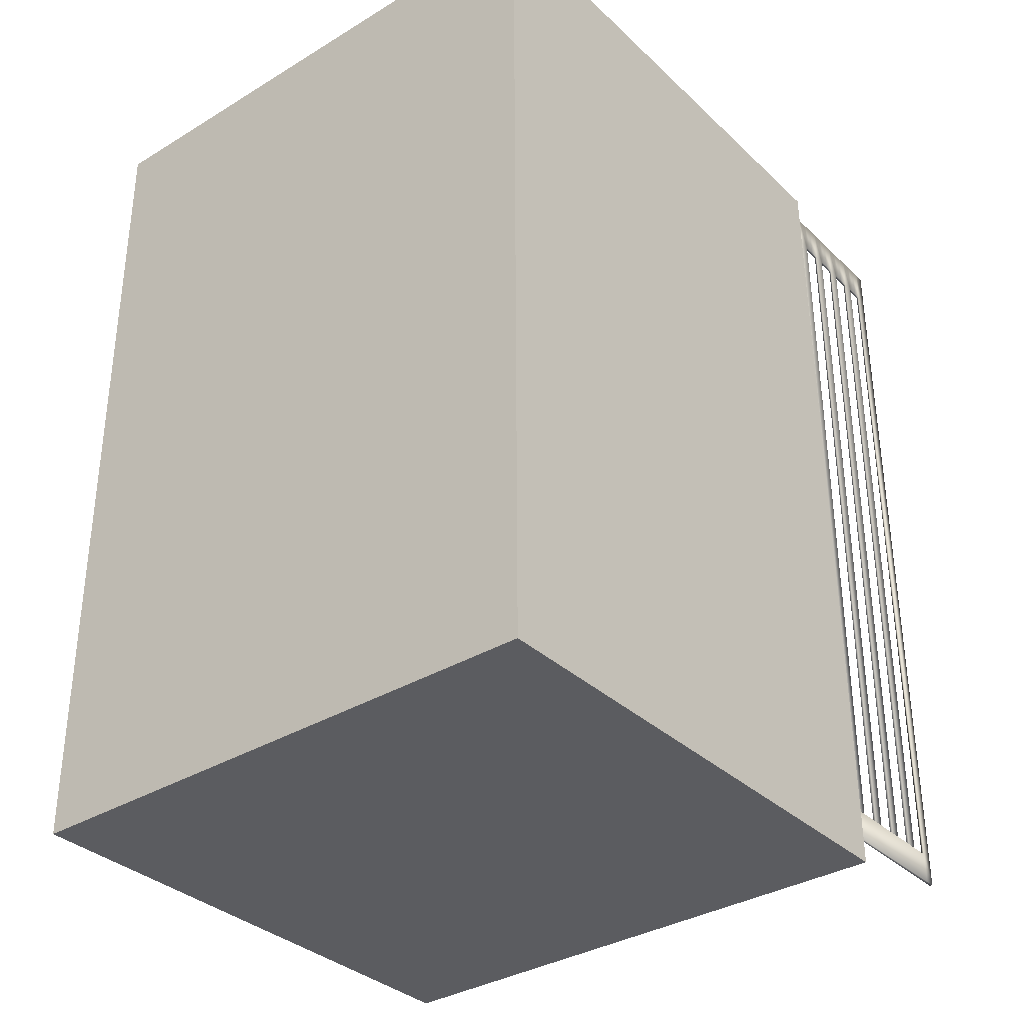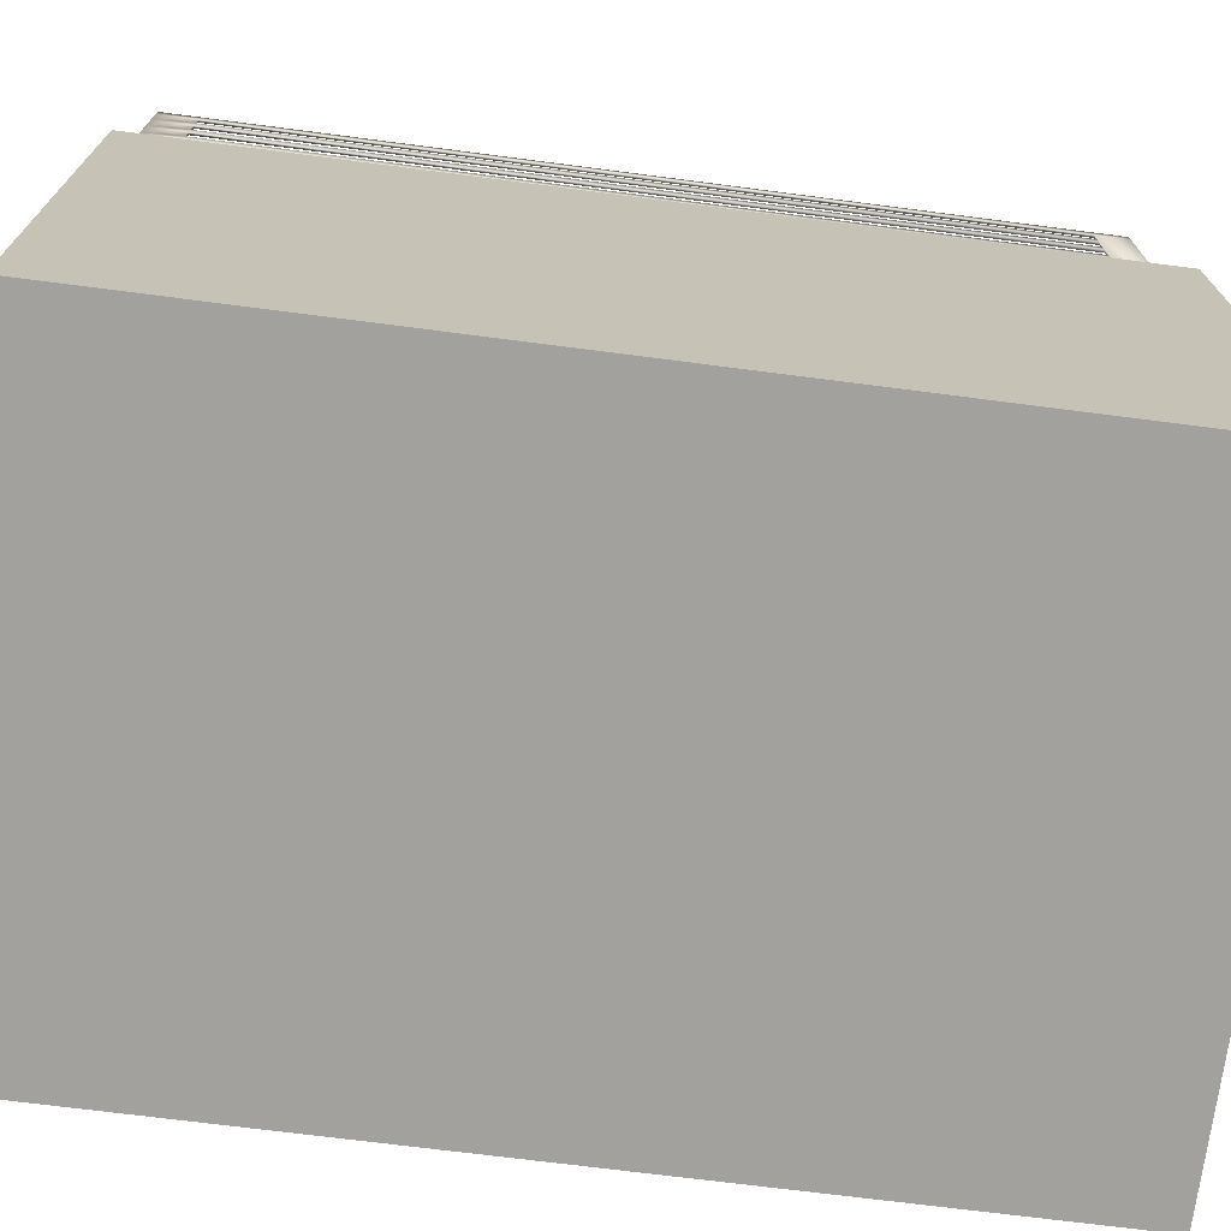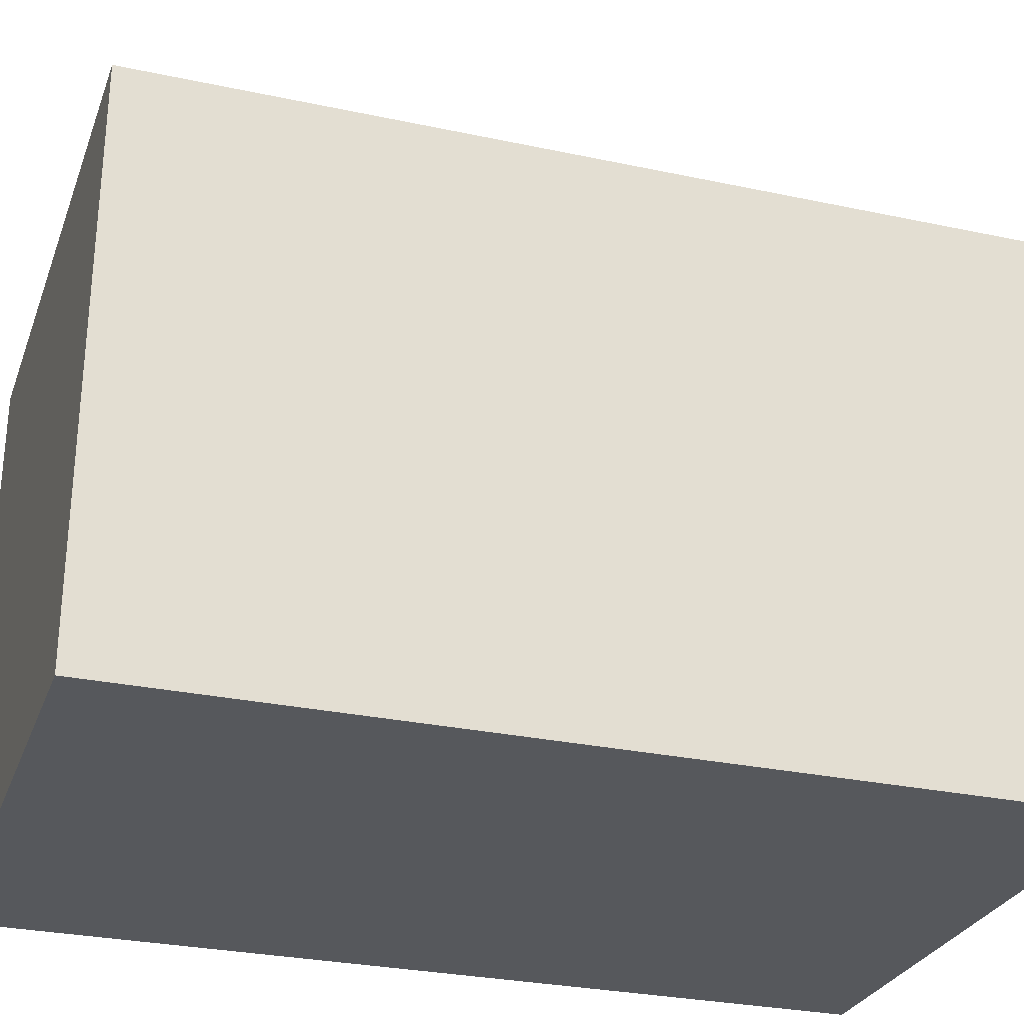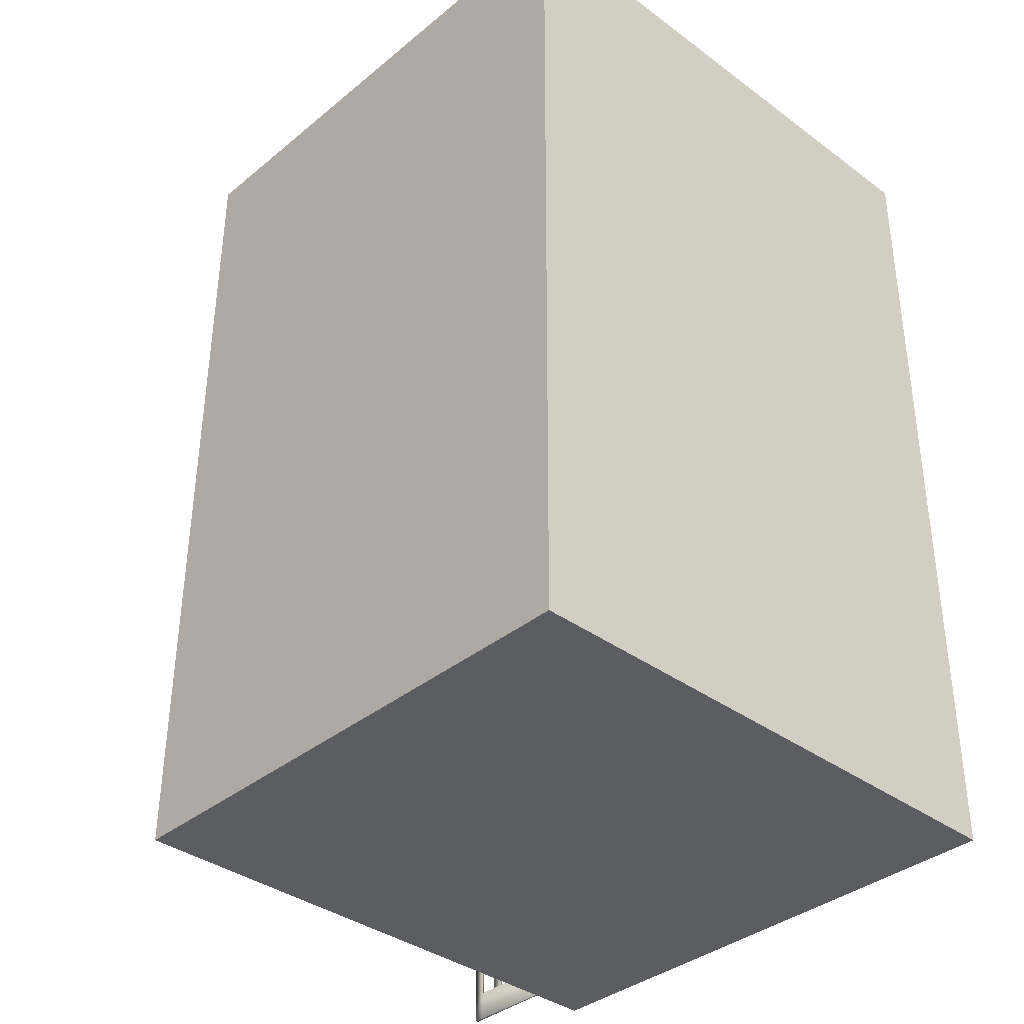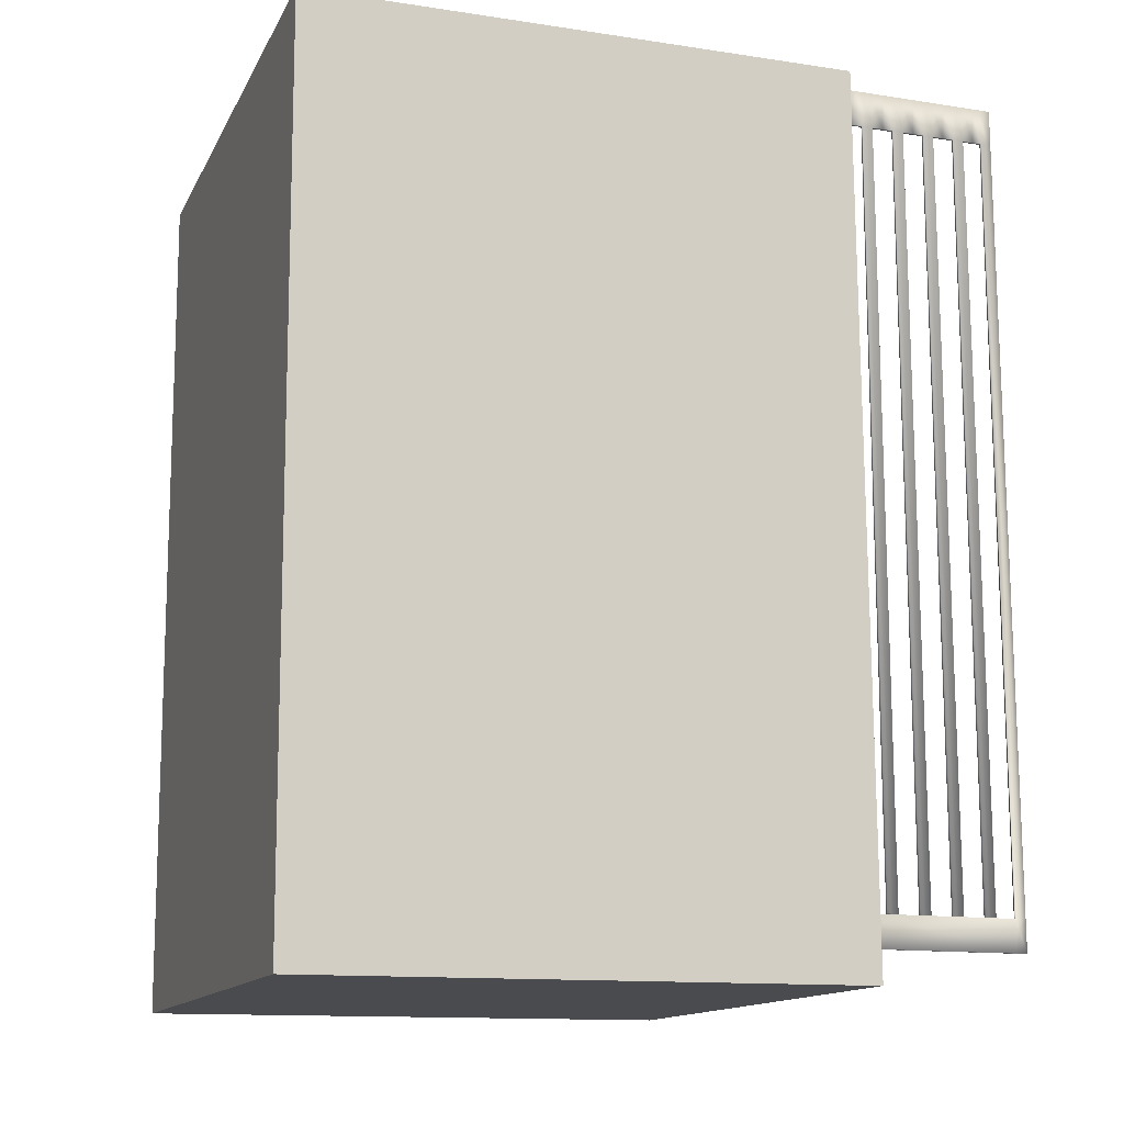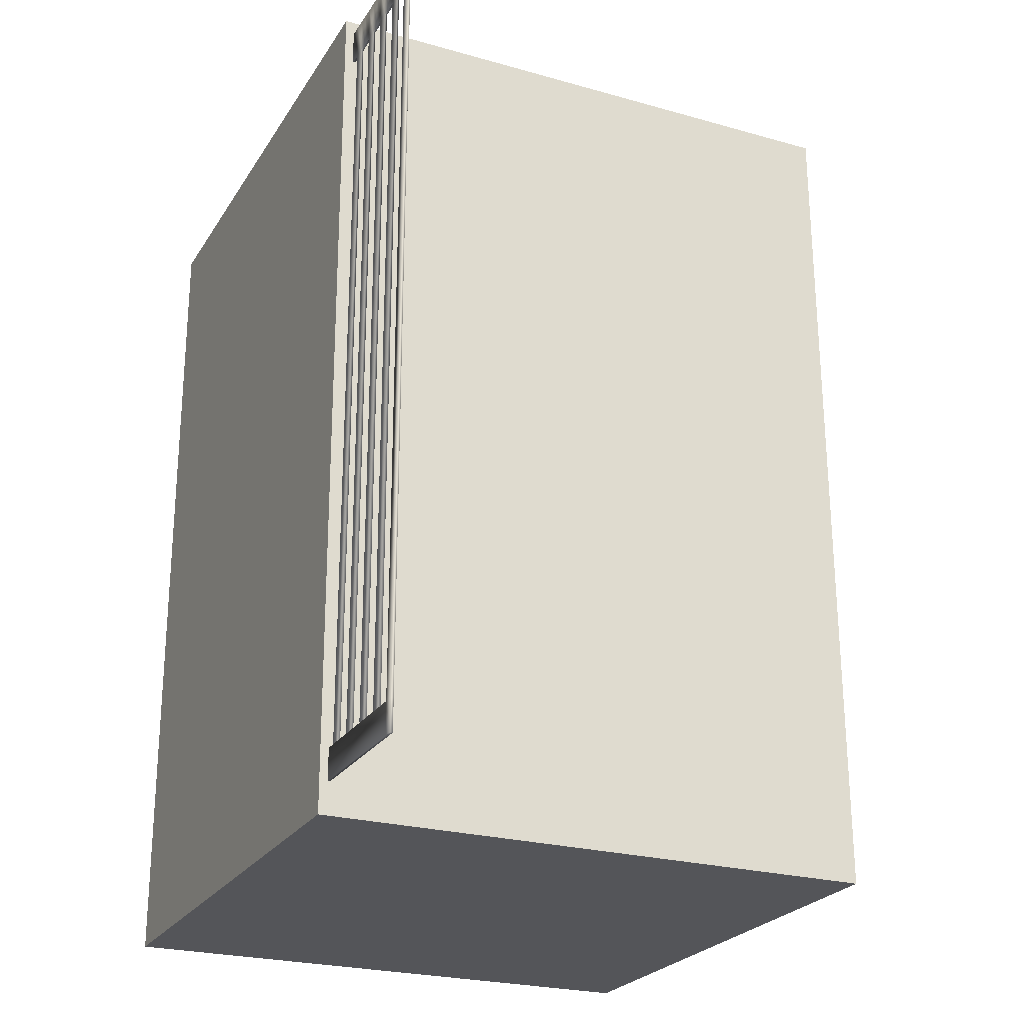
<metadata>
{"format":"obj","ext":"obj","renderer":"f3d","projection":"perspective","resolution":1024,"background":"white","views":[{"elev":-34.8,"azim":38.9,"up":"+Z"},{"elev":-72.0,"azim":82.6,"up":"+Y"},{"elev":-27.7,"azim":-107.8,"up":"+Y"},{"elev":-37.0,"azim":-43.4,"up":"+Z"},{"elev":-13.9,"azim":70.9,"up":"+Z"},{"elev":-24.4,"azim":155.1,"up":"+Z"}]}
</metadata>
<code>
o Cube_Cube.001
v -2.492 5.775 3.827
v -2.492 5.816 -3.801
v -2.492 0.9982 3.801
v -2.492 1.04 -3.827
v 2.492 5.775 3.827
v 2.492 5.816 -3.801
v 2.492 0.9982 3.801
v 2.492 1.04 -3.827
v 2.42 7.035 -3.243
v 2.42 5.795 -3.243
v 2.42 5.795 -3.516
v 2.42 7.035 -3.516
v 2.42 7.127 3.688
v 2.397 7.127 3.688
v 2.397 7.035 3.688
v 2.42 7.035 3.688
v 2.397 7.127 -3.243
v 2.397 7.127 -3.516
v 2.397 7.035 -3.516
v 2.397 7.035 -3.243
v 2.397 7.127 3.377
v 2.42 7.127 3.377
v 2.42 7.035 3.377
v 2.42 7.127 -3.516
v 2.42 7.127 -3.243
v 2.42 7.127 0.08633
v 2.42 7.035 0.08633
v 2.397 7.127 0.08633
v 2.397 7.035 0.08633
v 2.397 7.035 3.377
v 2.42 5.909 3.688
v 2.42 5.795 3.688
v 2.42 5.795 3.377
v 2.42 5.909 3.377
v 2.397 5.795 3.688
v 2.397 5.795 3.377
v 2.397 5.795 -3.243
v 2.397 5.795 -3.516
v 2.397 5.909 3.377
v 2.397 5.909 3.688
v 2.42 6.958 3.377
v 2.397 6.958 3.377
v 2.42 6.863 3.377
v 2.397 6.863 3.377
v 2.42 6.195 3.377
v 2.42 6.195 -3.239
v 2.42 6.291 -3.239
v 2.42 6.291 3.377
v 2.42 6.767 3.377
v 2.42 6.672 3.377
v 2.397 6.672 3.377
v 2.397 6.767 3.377
v 2.42 6.577 3.377
v 2.397 6.577 3.377
v 2.42 6.577 -3.239
v 2.397 6.577 -3.239
v 2.42 6.481 3.377
v 2.42 6.386 3.377
v 2.397 6.386 3.377
v 2.397 6.481 3.377
v 2.397 6.291 3.377
v 2.397 6.005 3.377
v 2.397 6.005 -3.239
v 2.397 5.909 -3.239
v 2.42 6.1 3.377
v 2.397 6.1 3.377
v 2.397 6.195 3.377
v 2.42 6.005 3.377
v 2.42 5.909 -3.239
v 2.397 6.958 3.688
v 2.42 6.958 3.688
v 2.397 6.863 3.688
v 2.42 6.863 3.688
v 2.397 6.767 3.688
v 2.42 6.767 3.688
v 2.397 6.672 3.688
v 2.42 6.672 3.688
v 2.397 6.577 3.688
v 2.42 6.577 3.688
v 2.397 6.481 3.688
v 2.42 6.481 3.688
v 2.397 6.386 3.688
v 2.42 6.386 3.688
v 2.397 6.291 3.688
v 2.42 6.291 3.688
v 2.397 6.195 3.688
v 2.42 6.195 3.688
v 2.397 6.1 3.688
v 2.42 6.1 3.688
v 2.397 6.005 3.688
v 2.42 6.005 3.688
v 2.42 6.863 -3.239
v 2.42 6.767 -3.239
v 2.397 6.767 -3.239
v 2.397 6.863 -3.239
v 2.42 6.481 -3.239
v 2.397 6.481 -3.239
v 2.397 6.195 -3.239
v 2.397 6.291 -3.239
v 2.42 6.005 -3.239
f 2 3 1
f 4 7 3
f 8 5 7
f 6 1 5
f 7 1 3
f 4 6 8
f 2 4 3
f 4 8 7
f 8 6 5
f 6 2 1
f 7 5 1
f 4 2 6
f 10 12 9
f 14 16 13
f 18 20 17
f 14 22 21
f 22 16 23
f 24 19 18
f 25 27 9
f 28 25 17
f 28 30 21
f 27 20 9
f 32 34 31
f 17 24 18
f 24 9 12
f 17 29 28
f 21 15 14
f 26 23 27
f 21 26 28
f 23 29 27
f 32 36 33
f 10 38 11
f 11 19 12
f 39 35 40
f 35 31 40
f 33 39 34
f 37 9 20
f 19 37 20
f 41 30 23
f 43 42 41
f 45 47 48
f 50 52 49
f 53 51 50
f 55 54 53
f 58 60 57
f 48 59 58
f 63 39 62
f 65 67 45
f 68 66 65
f 64 34 39
f 70 16 15
f 72 71 70
f 74 73 72
f 76 75 74
f 78 77 76
f 80 79 78
f 82 81 80
f 84 83 82
f 86 85 84
f 88 87 86
f 90 89 88
f 40 91 90
f 30 70 15
f 42 72 70
f 44 74 72
f 52 76 74
f 51 78 76
f 54 80 78
f 60 82 80
f 59 84 82
f 61 86 84
f 67 88 86
f 66 90 88
f 62 40 90
f 71 23 16
f 73 41 71
f 75 43 73
f 77 49 75
f 79 50 77
f 81 53 79
f 83 57 81
f 85 58 83
f 87 48 85
f 89 45 87
f 91 65 89
f 31 68 91
f 93 95 92
f 96 56 55
f 46 99 47
f 69 63 100
f 97 57 60
f 95 52 44
f 49 92 43
f 99 67 61
f 47 61 48
f 34 100 68
f 98 45 67
f 92 44 43
f 57 55 53
f 94 49 52
f 56 60 54
f 100 62 68
f 10 11 12
f 14 15 16
f 18 19 20
f 14 13 22
f 22 13 16
f 24 12 19
f 25 26 27
f 28 26 25
f 28 29 30
f 27 29 20
f 32 33 34
f 17 25 24
f 24 25 9
f 17 20 29
f 21 30 15
f 26 22 23
f 21 22 26
f 23 30 29
f 32 35 36
f 10 37 38
f 11 38 19
f 39 36 35
f 35 32 31
f 33 36 39
f 37 10 9
f 19 38 37
f 41 42 30
f 43 44 42
f 45 46 47
f 50 51 52
f 53 54 51
f 55 56 54
f 58 59 60
f 48 61 59
f 63 64 39
f 65 66 67
f 68 62 66
f 64 69 34
f 70 71 16
f 72 73 71
f 74 75 73
f 76 77 75
f 78 79 77
f 80 81 79
f 82 83 81
f 84 85 83
f 86 87 85
f 88 89 87
f 90 91 89
f 40 31 91
f 30 42 70
f 42 44 72
f 44 52 74
f 52 51 76
f 51 54 78
f 54 60 80
f 60 59 82
f 59 61 84
f 61 67 86
f 67 66 88
f 66 62 90
f 62 39 40
f 71 41 23
f 73 43 41
f 75 49 43
f 77 50 49
f 79 53 50
f 81 57 53
f 83 58 57
f 85 48 58
f 87 45 48
f 89 65 45
f 91 68 65
f 31 34 68
f 93 94 95
f 96 97 56
f 46 98 99
f 69 64 63
f 97 96 57
f 95 94 52
f 49 93 92
f 99 98 67
f 47 99 61
f 34 69 100
f 98 46 45
f 92 95 44
f 57 96 55
f 94 93 49
f 56 97 60
f 100 63 62

</code>
